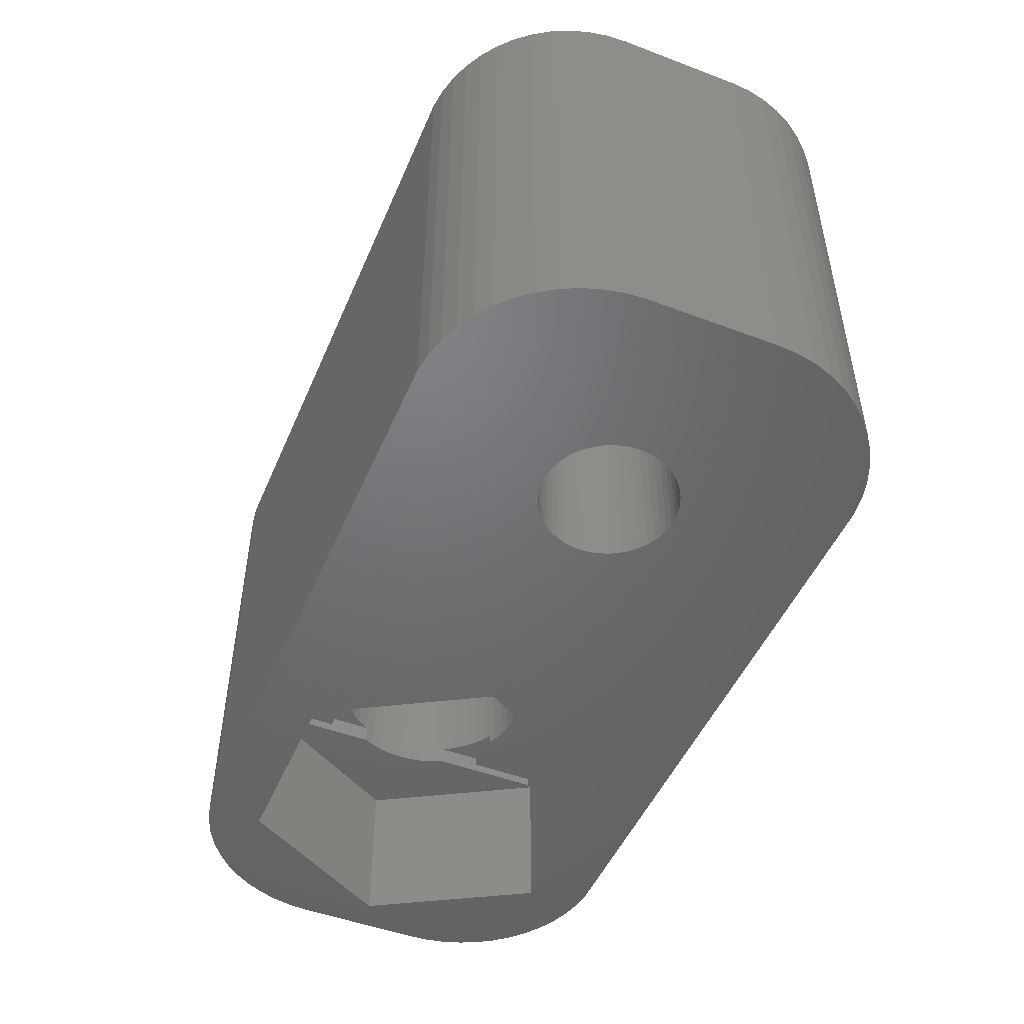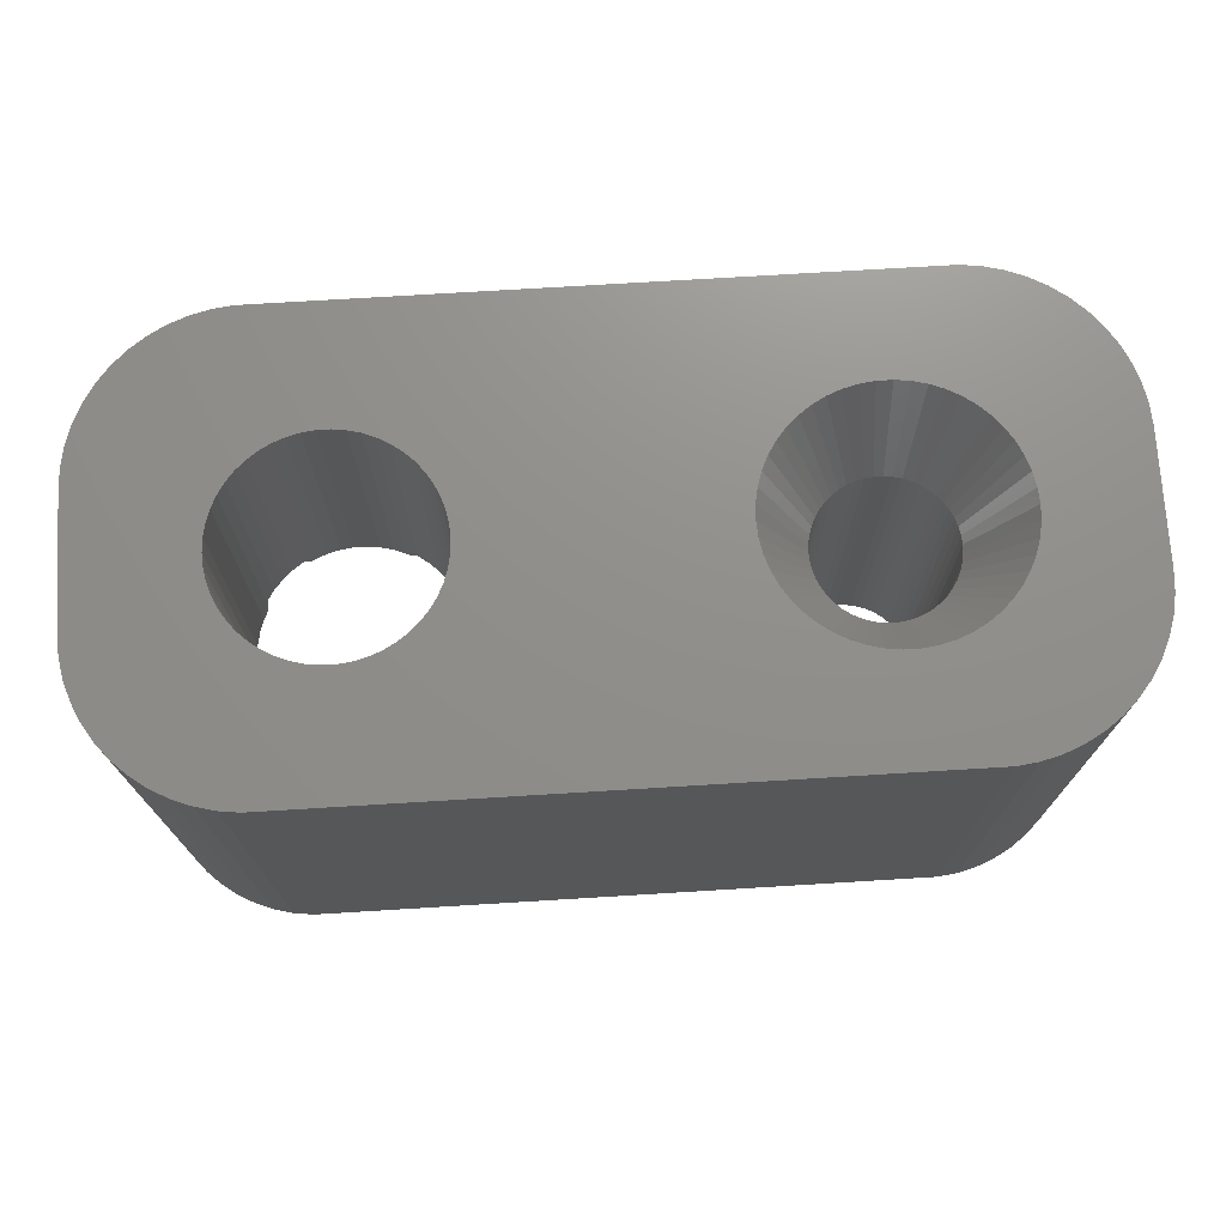
<metadata>
{"format":"stl","ext":"stl","renderer":"f3d","projection":"perspective","resolution":1024,"background":"white","views":[{"elev":-49.2,"azim":67.3,"up":"+Z"},{"elev":72.9,"azim":-3.5,"up":"+Z"}]}
</metadata>
<code>
# stl→obj: 398 verts, 800 faces
v 18.49 1.38 15
v 22 2 15
v 21.96 2.627 15
v 18.75 0 15
v 22 -2 15
v 18.29 1.807 15
v 21.84 3.243 15
v 18.72 -0.47 15
v 21.65 3.841 15
v 18.63 -0.9326 15
v 18.03 2.204 15
v 21.38 4.409 15
v 18.49 -1.38 15
v 21.05 4.939 15
v 21.96 -2.627 15
v 17.73 2.567 15
v 20.64 5.423 15
v 18.29 -1.807 15
v 20.19 5.853 15
v 21.84 -3.243 15
v 17.39 2.889 15
v 19.68 6.222 15
v 21.65 -3.841 15
v 19.13 6.524 15
v 18.03 -2.204 15
v 21.38 -4.409 15
v 18.72 0.47 15
v 18.63 0.9326 15
v 17.01 3.166 15
v 18.55 6.755 15
v 17.94 6.911 15
v 16.6 3.393 15
v 17.31 6.99 15
v 16.16 3.566 15
v 15.7 3.684 15
v 15.24 3.743 15
v 14.76 3.743 15
v 14.3 3.684 15
v 13.84 3.566 15
v 13.4 3.393 15
v 12.99 3.166 15
v -2.314 6.99 15
v 11.28 0.47 15
v 3.25 0 15
v 11.25 0 15
v 3.148 0.8082 15
v 11.37 0.9326 15
v 3.022 1.196 15
v 11.51 1.38 15
v 2.848 1.566 15
v 11.71 1.807 15
v 2.629 1.91 15
v 11.97 2.204 15
v 2.369 2.225 15
v 12.27 2.567 15
v 2.072 2.504 15
v 12.61 2.889 15
v 1.741 2.744 15
v 3.224 0.4073 15
v 1.384 2.941 15
v 1.004 3.091 15
v 0.609 3.192 15
v 0.2041 3.244 15
v -0.2041 3.244 15
v -0.609 3.192 15
v -1.004 3.091 15
v -1.384 2.941 15
v -2.937 6.911 15
v -1.741 2.744 15
v -3.545 6.755 15
v -4.129 6.524 15
v -2.072 2.504 15
v -4.679 6.222 15
v -5.187 5.853 15
v -2.369 2.225 15
v -5.645 5.423 15
v -6.045 4.939 15
v -2.629 1.91 15
v 21.05 -4.939 15
v 17.73 -2.567 15
v 20.64 -5.423 15
v 20.19 -5.853 15
v 17.39 -2.889 15
v 19.68 -6.222 15
v 19.13 -6.524 15
v 17.01 -3.166 15
v 18.55 -6.755 15
v 17.94 -6.911 15
v 16.6 -3.393 15
v 17.31 -6.99 15
v 16.16 -3.566 15
v 15.7 -3.684 15
v 15.24 -3.743 15
v 14.76 -3.743 15
v 14.3 -3.684 15
v 13.84 -3.566 15
v 13.4 -3.393 15
v 12.99 -3.166 15
v 1.741 -2.744 15
v 12.61 -2.889 15
v 11.28 -0.47 15
v 3.224 -0.4073 15
v 3.148 -0.8082 15
v 11.37 -0.9326 15
v 3.022 -1.196 15
v 11.51 -1.38 15
v 2.848 -1.566 15
v 11.71 -1.807 15
v 2.629 -1.91 15
v 11.97 -2.204 15
v 2.369 -2.225 15
v 12.27 -2.567 15
v 2.072 -2.504 15
v -2.314 -6.99 15
v 1.384 -2.941 15
v 1.004 -3.091 15
v 0.609 -3.192 15
v 0.2041 -3.244 15
v -0.2041 -3.244 15
v -0.609 -3.192 15
v -1.004 -3.091 15
v -1.384 -2.941 15
v -2.937 -6.911 15
v -1.741 -2.744 15
v -4.129 -6.524 15
v -2.072 -2.504 15
v -5.187 -5.853 15
v -2.369 -2.225 15
v -6.045 -4.939 15
v -2.629 -1.91 15
v -6.649 -3.841 15
v -2.848 -1.566 15
v -6.961 -2.627 15
v -3.022 -1.196 15
v -7 -2 15
v -3.148 -0.8082 15
v -3.224 -0.4073 15
v -3.25 0 15
v -3.545 -6.755 15
v -6.382 4.409 15
v -6.649 3.841 15
v -7 2 15
v -2.848 1.566 15
v -6.843 3.243 15
v -6.961 2.627 15
v -4.679 -6.222 15
v -3.022 1.196 15
v -5.645 -5.423 15
v -3.148 0.8082 15
v -3.224 0.4073 15
v -6.382 -4.409 15
v -6.843 -3.243 15
v 16.86 -1.024 0
v 22 -2 0
v 21.96 -2.627 0
v 17.12 0 0
v 22 2 0
v 21.84 -3.243 0
v 17.11 0.2663 0
v 16.72 -1.249 0
v 21.65 -3.841 0
v 17.06 0.5285 0
v 21.38 -4.409 0
v 16.98 0.7823 0
v 21.05 -4.939 0
v 16.86 1.024 0
v 16.55 -1.455 0
v 20.64 -5.423 0
v 21.96 2.627 0
v 20.19 -5.853 0
v 21.84 3.243 0
v 16.35 -1.637 0
v 19.68 -6.222 0
v 16.72 1.249 0
v 19.13 -6.524 0
v 21.65 3.841 0
v 16.14 -1.794 0
v 18.55 -6.755 0
v 21.38 4.409 0
v 17.94 -6.911 0
v 21.05 4.939 0
v 15.9 -1.923 0
v 17.31 -6.99 0
v 16.55 1.455 0
v 20.64 5.423 0
v 17.11 -0.2663 0
v 17.06 -0.5285 0
v 16.98 -0.7823 0
v 15.66 -2.021 0
v 15.4 -2.087 0
v 15.13 -2.121 0
v 14.87 -2.121 0
v 14.6 -2.087 0
v 14.34 -2.021 0
v 14.1 -1.923 0
v 13.86 -1.794 0
v 2.957 -5.122 0
v 13.65 -1.637 0
v 13.45 -1.455 0
v 12.89 -0.2663 0
v 5.914 0 0
v 12.88 0 0
v 12.94 -0.5285 0
v 13.02 -0.7823 0
v 13.14 -1.024 0
v 13.28 -1.249 0
v -2.314 -6.99 0
v -2.957 -5.122 0
v -2.937 -6.911 0
v -3.545 -6.755 0
v -4.129 -6.524 0
v -4.679 -6.222 0
v -5.187 -5.853 0
v -5.645 -5.423 0
v -6.045 -4.939 0
v -6.382 -4.409 0
v 20.19 5.853 0
v 16.35 1.637 0
v 19.68 6.222 0
v 19.13 6.524 0
v 16.14 1.794 0
v 18.55 6.755 0
v 17.94 6.911 0
v 15.9 1.923 0
v 17.31 6.99 0
v 15.66 2.021 0
v 15.4 2.087 0
v 15.13 2.121 0
v 14.87 2.121 0
v 14.6 2.087 0
v 14.34 2.021 0
v 14.1 1.923 0
v 13.86 1.794 0
v 2.957 5.122 0
v 13.65 1.637 0
v 13.45 1.455 0
v 13.28 1.249 0
v 12.89 0.2663 0
v 12.94 0.5285 0
v 13.02 0.7823 0
v 13.14 1.024 0
v -2.314 6.99 0
v -2.957 5.122 0
v -2.937 6.911 0
v -3.545 6.755 0
v -4.129 6.524 0
v -4.679 6.222 0
v -5.187 5.853 0
v -5.645 5.423 0
v -6.961 2.627 0
v -5.914 0 0
v -6.045 4.939 0
v -6.649 -3.841 0
v -6.843 -3.243 0
v -7 2 0
v -7 -2 0
v -6.961 -2.627 0
v -6.382 4.409 0
v -6.649 3.841 0
v -6.843 3.243 0
v 15.13 -2.121 12
v 17.12 0 12
v 17.11 0.2663 12
v 17.11 -0.2663 12
v 12.94 -0.5285 12
v 12.89 -0.2663 12
v 14.6 2.087 12
v 17.06 -0.5285 12
v 16.72 -1.249 12
v 16.55 -1.455 12
v 15.9 -1.923 12
v 16.35 -1.637 12
v 13.65 -1.637 12
v 13.28 1.249 12
v 16.98 -0.7823 12
v 15.66 -2.021 12
v 15.4 -2.087 12
v 16.86 1.024 12
v 16.72 1.249 12
v 15.9 1.923 12
v 13.02 0.7823 12
v 13.14 1.024 12
v 16.86 -1.024 12
v 16.14 -1.794 12
v 14.1 -1.923 12
v 14.6 -2.087 12
v 13.86 -1.794 12
v 13.28 -1.249 12
v 16.35 1.637 12
v 16.14 1.794 12
v 15.4 2.087 12
v 15.13 2.121 12
v 13.65 1.637 12
v 14.1 1.923 12
v 14.34 2.021 12
v 13.02 -0.7823 12
v 14.34 -2.021 12
v 13.45 -1.455 12
v 15.66 2.021 12
v 12.88 0 12
v 12.94 0.5285 12
v 13.45 1.455 12
v 13.86 1.794 12
v 13.14 -1.024 12
v 14.87 -2.121 12
v 17.06 0.5285 12
v 16.55 1.455 12
v 14.87 2.121 12
v 12.89 0.2663 12
v 16.98 0.7823 12
v -2.875 -2.875 5.3
v -2.875 -1.508 5.6
v -2.875 -2.875 5.6
v -2.875 -1.508 5
v -2.875 -5 5
v -2.875 -5 5.3
v -2.875 2.875 5.6
v -2.875 1.508 5.6
v -2.875 2.875 5.3
v -2.875 5 5
v -2.875 5 5.3
v -2.875 1.508 5
v 2.875 -5 5.3
v 1.503 -2.875 5.3
v 2.875 -2.875 5.3
v 1.384 -2.941 5.3
v 1.004 -3.091 5.3
v 0.609 -3.192 5.3
v 0.2041 -3.244 5.3
v -0.2041 -3.244 5.3
v -0.609 -3.192 5.3
v -1.004 -3.091 5.3
v -1.384 -2.941 5.3
v -1.503 -2.875 5.3
v 1.503 2.875 5.3
v 2.875 5 5.3
v 2.875 2.875 5.3
v 1.384 2.941 5.3
v 1.004 3.091 5.3
v 0.609 3.192 5.3
v 0.2041 3.244 5.3
v -0.2041 3.244 5.3
v -0.609 3.192 5.3
v -1.004 3.091 5.3
v -1.384 2.941 5.3
v -1.503 2.875 5.3
v 2.875 -1.508 5
v 2.875 -1.508 5.6
v 2.875 -5 5
v 2.875 -2.875 5.6
v 2.875 5 5
v 2.875 1.508 5
v 2.875 1.508 5.6
v 2.875 2.875 5.6
v -2.957 5.122 5
v -5.914 0 5
v -3.022 1.196 5
v -3.148 0.8082 5
v -3.224 0.4073 5
v -3.25 0 5
v 2.957 -5.122 5
v -2.957 -5.122 5
v -3.022 -1.196 5
v -3.148 -0.8082 5
v -3.224 -0.4073 5
v 5.914 0 5
v 3.224 -0.4073 5
v 3.25 0 5
v 3.148 -0.8082 5
v 3.022 -1.196 5
v 3.224 0.4073 5
v 3.148 0.8082 5
v 3.022 1.196 5
v 2.957 5.122 5
v 2.848 -1.566 5.6
v 2.629 -1.91 5.6
v 2.369 -2.225 5.6
v 2.072 -2.504 5.6
v 1.741 -2.744 5.6
v 1.503 -2.875 5.6
v -1.741 -2.744 5.6
v -1.503 -2.875 5.6
v -2.072 -2.504 5.6
v -2.369 -2.225 5.6
v -2.629 -1.91 5.6
v -2.848 -1.566 5.6
v 2.848 1.566 5.6
v 2.629 1.91 5.6
v 2.369 2.225 5.6
v 2.072 2.504 5.6
v 1.741 2.744 5.6
v 1.503 2.875 5.6
v -1.741 2.744 5.6
v -1.503 2.875 5.6
v -2.072 2.504 5.6
v -2.369 2.225 5.6
v -2.629 1.91 5.6
v -2.848 1.566 5.6
f 1 2 3
f 2 4 5
f 6 3 7
f 8 5 4
f 6 7 9
f 10 5 8
f 11 9 12
f 13 5 10
f 11 12 14
f 5 13 15
f 16 14 17
f 18 15 13
f 16 17 19
f 15 18 20
f 21 19 22
f 20 18 23
f 21 22 24
f 25 23 18
f 23 25 26
f 2 27 4
f 2 28 27
f 29 24 30
f 2 1 28
f 3 6 1
f 9 11 6
f 29 30 31
f 14 16 11
f 19 21 16
f 32 31 33
f 24 29 21
f 31 32 29
f 33 34 32
f 33 35 34
f 33 36 35
f 33 37 36
f 33 38 37
f 33 39 38
f 33 40 39
f 33 41 40
f 42 41 33
f 43 44 45
f 46 43 47
f 48 47 49
f 50 49 51
f 52 51 53
f 54 53 55
f 56 55 57
f 58 41 42
f 43 59 44
f 43 46 59
f 47 48 46
f 49 50 48
f 51 52 50
f 53 54 52
f 55 56 54
f 57 58 56
f 41 58 57
f 58 42 60
f 60 42 61
f 61 42 62
f 62 42 63
f 63 42 64
f 64 42 65
f 42 66 65
f 42 67 66
f 68 67 42
f 67 68 69
f 70 69 68
f 71 69 70
f 69 71 72
f 73 72 71
f 74 72 73
f 72 74 75
f 76 75 74
f 77 75 76
f 75 77 78
f 26 25 79
f 80 79 25
f 79 80 81
f 81 80 82
f 83 82 80
f 82 83 84
f 84 83 85
f 86 85 83
f 85 86 87
f 87 86 88
f 89 88 86
f 88 89 90
f 91 90 89
f 92 90 91
f 93 90 92
f 94 90 93
f 95 90 94
f 96 90 95
f 97 90 96
f 98 90 97
f 99 98 100
f 44 101 45
f 102 101 44
f 103 101 102
f 101 103 104
f 105 104 103
f 104 105 106
f 107 106 105
f 106 107 108
f 109 108 107
f 108 109 110
f 111 110 109
f 110 111 112
f 113 112 111
f 112 113 100
f 99 100 113
f 98 99 114
f 114 99 115
f 114 115 116
f 114 116 117
f 114 117 118
f 114 118 119
f 114 119 120
f 98 114 90
f 121 114 120
f 122 114 121
f 123 122 124
f 125 124 126
f 127 126 128
f 129 128 130
f 131 130 132
f 122 123 114
f 133 132 134
f 135 134 136
f 135 136 137
f 135 137 138
f 124 139 123
f 140 78 77
f 141 78 140
f 135 138 142
f 78 141 143
f 134 135 133
f 144 143 141
f 124 125 139
f 145 143 144
f 126 146 125
f 143 145 147
f 126 127 146
f 142 147 145
f 128 148 127
f 147 142 149
f 128 129 148
f 149 142 150
f 130 151 129
f 150 142 138
f 130 131 151
f 132 152 131
f 132 133 152
f 153 154 155
f 154 156 157
f 153 155 158
f 159 157 156
f 160 158 161
f 162 157 159
f 160 161 163
f 164 157 162
f 160 163 165
f 166 157 164
f 167 165 168
f 157 166 169
f 167 168 170
f 169 166 171
f 172 170 173
f 174 171 166
f 172 173 175
f 171 174 176
f 177 175 178
f 176 174 179
f 177 178 180
f 179 174 181
f 182 180 183
f 184 181 174
f 181 184 185
f 154 186 156
f 154 187 186
f 154 188 187
f 154 153 188
f 158 160 153
f 165 167 160
f 170 172 167
f 175 177 172
f 180 182 177
f 183 189 182
f 183 190 189
f 183 191 190
f 183 192 191
f 183 193 192
f 183 194 193
f 183 195 194
f 183 196 195
f 197 196 183
f 196 197 198
f 198 197 199
f 200 201 202
f 203 201 200
f 204 201 203
f 205 201 204
f 206 201 205
f 199 197 206
f 206 197 201
f 207 197 183
f 208 207 209
f 207 208 197
f 210 208 209
f 211 208 210
f 212 208 211
f 213 208 212
f 214 208 213
f 215 208 214
f 216 208 215
f 185 184 217
f 218 217 184
f 217 218 219
f 219 218 220
f 221 220 218
f 220 221 222
f 222 221 223
f 224 223 221
f 223 224 225
f 226 225 224
f 227 225 226
f 228 225 227
f 229 225 228
f 230 225 229
f 231 225 230
f 232 225 231
f 233 225 232
f 234 233 235
f 234 235 236
f 234 236 237
f 201 238 202
f 201 239 238
f 201 240 239
f 201 241 240
f 201 237 241
f 234 237 201
f 233 234 225
f 234 242 225
f 243 242 234
f 242 243 244
f 243 245 244
f 243 246 245
f 243 247 246
f 243 248 247
f 243 249 248
f 250 243 251
f 243 252 249
f 253 208 216
f 254 208 253
f 255 251 256
f 257 208 254
f 250 251 255
f 208 257 251
f 243 258 252
f 251 257 256
f 243 259 258
f 243 260 259
f 243 250 260
f 256 142 255
f 142 256 135
f 257 135 256
f 135 257 133
f 255 145 250
f 145 255 142
f 225 42 33
f 42 225 242
f 209 114 123
f 114 209 207
f 23 158 20
f 158 23 161
f 223 33 31
f 33 223 225
f 246 73 71
f 73 246 247
f 252 76 249
f 76 252 77
f 212 125 146
f 125 212 211
f 210 123 139
f 123 210 209
f 207 90 114
f 90 207 183
f 173 82 84
f 82 173 170
f 219 24 22
f 24 219 220
f 222 31 30
f 31 222 223
f 5 157 2
f 157 5 154
f 242 68 42
f 68 242 244
f 259 140 258
f 140 259 141
f 253 152 254
f 152 253 131
f 216 131 253
f 131 216 151
f 214 129 215
f 129 214 148
f 215 151 216
f 151 215 129
f 211 139 125
f 139 211 210
f 183 88 90
f 88 183 180
f 26 161 23
f 161 26 163
f 81 165 79
f 165 81 168
f 170 81 82
f 81 170 168
f 79 163 26
f 163 79 165
f 178 85 87
f 85 178 175
f 175 84 85
f 84 175 173
f 180 87 88
f 87 180 178
f 185 19 17
f 19 185 217
f 220 30 24
f 30 220 222
f 12 181 14
f 181 12 179
f 20 155 15
f 155 20 158
f 248 76 74
f 76 248 249
f 245 71 70
f 71 245 246
f 244 70 68
f 70 244 245
f 258 77 252
f 77 258 140
f 250 144 260
f 144 250 145
f 260 141 259
f 141 260 144
f 254 133 257
f 133 254 152
f 213 146 127
f 146 213 212
f 214 127 148
f 127 214 213
f 217 22 19
f 22 217 219
f 3 171 7
f 171 3 169
f 2 169 3
f 169 2 157
f 14 185 17
f 185 14 181
f 7 176 9
f 176 7 171
f 15 154 5
f 154 15 155
f 247 74 73
f 74 247 248
f 9 179 12
f 179 9 176
f 93 92 261
f 4 27 262
f 262 27 263
f 8 262 264
f 265 266 101
f 267 38 39
f 10 8 268
f 80 269 270
f 89 86 271
f 91 89 271
f 86 83 272
f 83 80 270
f 98 273 100
f 274 53 51
f 13 10 268
f 8 4 262
f 13 268 275
f 18 13 275
f 91 271 276
f 91 276 277
f 83 270 272
f 278 6 279
f 29 32 280
f 274 55 53
f 281 282 51
f 8 264 268
f 18 275 283
f 18 283 269
f 92 91 277
f 92 277 261
f 86 272 284
f 104 265 101
f 97 285 98
f 95 286 96
f 287 273 98
f 110 288 108
f 112 288 110
f 289 29 290
f 291 35 292
f 282 274 51
f 293 41 57
f 294 40 41
f 294 295 39
f 25 18 269
f 80 25 269
f 86 284 271
f 296 265 106
f 108 296 106
f 285 287 98
f 286 297 96
f 96 285 97
f 273 298 100
f 11 16 279
f 21 29 289
f 35 36 292
f 299 34 291
f 32 34 280
f 101 300 45
f 300 43 45
f 301 49 47
f 274 302 55
f 302 57 55
f 293 303 41
f 303 294 41
f 294 39 40
f 295 267 39
f 288 304 108
f 304 296 108
f 106 265 104
f 297 285 96
f 94 305 95
f 261 94 93
f 94 261 305
f 298 288 112
f 100 298 112
f 28 1 306
f 6 11 279
f 34 35 291
f 290 29 280
f 280 34 299
f 301 47 43
f 266 300 101
f 301 281 49
f 281 51 49
f 302 293 57
f 305 286 95
f 27 28 306
f 263 27 306
f 307 21 289
f 308 37 38
f 308 36 37
f 36 308 292
f 300 309 43
f 309 301 43
f 1 6 310
f 306 1 310
f 16 21 307
f 279 16 307
f 267 308 38
f 310 6 278
f 156 263 159
f 263 156 262
f 300 238 309
f 238 300 202
f 229 292 308
f 292 229 228
f 218 307 289
f 307 218 184
f 236 293 302
f 293 236 235
f 232 295 294
f 295 232 231
f 164 278 166
f 278 164 310
f 159 306 162
f 306 159 263
f 166 279 174
f 279 166 278
f 226 280 299
f 280 226 224
f 227 299 291
f 299 227 226
f 221 289 290
f 289 221 218
f 282 237 274
f 237 282 241
f 274 236 302
f 236 274 237
f 301 240 281
f 240 301 239
f 235 303 293
f 303 235 233
f 230 308 267
f 308 230 229
f 186 262 156
f 262 186 264
f 193 297 286
f 297 193 194
f 304 204 296
f 204 304 205
f 190 261 277
f 261 190 191
f 162 310 164
f 310 162 306
f 174 307 184
f 307 174 279
f 228 291 292
f 291 228 227
f 224 290 280
f 290 224 221
f 281 241 282
f 241 281 240
f 309 239 301
f 239 309 238
f 231 267 295
f 267 231 230
f 188 268 187
f 268 188 275
f 187 264 186
f 264 187 268
f 192 286 305
f 286 192 193
f 296 203 265
f 203 296 204
f 182 276 271
f 276 182 189
f 189 277 276
f 277 189 190
f 233 294 303
f 294 233 232
f 167 272 270
f 272 167 172
f 160 283 153
f 283 160 269
f 194 285 297
f 285 194 195
f 288 205 304
f 205 288 206
f 298 206 288
f 206 298 199
f 266 202 300
f 202 266 200
f 265 200 266
f 200 265 203
f 177 271 284
f 271 177 182
f 153 275 188
f 275 153 283
f 191 305 261
f 305 191 192
f 196 273 287
f 273 196 198
f 198 298 273
f 298 198 199
f 172 284 272
f 284 172 177
f 167 269 160
f 269 167 270
f 195 287 285
f 287 195 196
f 311 312 313
f 312 311 314
f 315 311 316
f 311 315 314
f 317 318 319
f 319 320 321
f 319 322 320
f 322 319 318
f 323 324 325
f 323 326 324
f 323 327 326
f 323 328 327
f 323 329 328
f 323 330 329
f 316 330 323
f 330 316 331
f 331 316 332
f 332 316 333
f 316 334 333
f 334 316 311
f 335 336 337
f 338 336 335
f 339 336 338
f 340 336 339
f 341 336 340
f 342 336 341
f 321 342 343
f 321 343 344
f 321 344 345
f 321 346 319
f 346 321 345
f 342 321 336
f 347 325 348
f 349 325 347
f 325 349 323
f 348 325 350
f 351 337 336
f 352 337 351
f 353 337 352
f 337 353 354
f 320 336 321
f 336 320 351
f 322 355 320
f 356 322 357
f 356 357 358
f 356 358 359
f 356 359 360
f 322 356 355
f 361 315 349
f 362 315 361
f 362 314 315
f 356 314 362
f 314 356 363
f 363 356 364
f 364 356 365
f 365 356 360
f 366 367 368
f 366 369 367
f 366 370 369
f 347 366 361
f 347 361 349
f 366 347 370
f 371 366 368
f 372 366 371
f 373 366 372
f 352 366 373
f 366 352 374
f 351 374 352
f 320 374 351
f 374 320 355
f 349 316 323
f 316 349 315
f 350 375 348
f 350 376 375
f 350 377 376
f 350 378 377
f 350 379 378
f 379 350 380
f 313 381 382
f 313 383 381
f 313 384 383
f 313 385 384
f 313 386 385
f 386 313 312
f 387 354 353
f 388 354 387
f 389 354 388
f 390 354 389
f 391 354 390
f 354 391 392
f 393 317 394
f 395 317 393
f 396 317 395
f 397 317 396
f 398 317 397
f 317 398 318
f 335 354 392
f 354 335 337
f 319 394 317
f 394 319 346
f 325 380 350
f 380 325 324
f 334 313 382
f 313 334 311
f 368 59 371
f 59 368 44
f 138 359 150
f 359 138 360
f 342 63 64
f 63 342 341
f 329 119 118
f 119 329 330
f 390 54 56
f 54 390 389
f 396 72 75
f 72 396 395
f 345 66 67
f 66 345 344
f 353 50 387
f 48 353 373
f 353 48 50
f 352 373 353
f 387 52 388
f 52 387 50
f 339 60 61
f 60 339 338
f 340 61 62
f 61 340 339
f 391 56 58
f 56 391 390
f 143 397 78
f 397 143 398
f 78 396 75
f 396 78 397
f 149 357 147
f 357 149 358
f 394 69 393
f 69 394 67
f 345 394 346
f 394 345 67
f 343 64 65
f 64 343 342
f 328 118 117
f 118 328 329
f 372 48 373
f 48 372 46
f 371 46 372
f 46 371 59
f 388 54 389
f 54 388 52
f 341 62 63
f 62 341 340
f 60 392 58
f 338 392 60
f 392 338 335
f 58 392 391
f 143 318 398
f 147 318 143
f 357 318 147
f 318 357 322
f 150 358 149
f 358 150 359
f 370 103 369
f 103 370 105
f 369 102 367
f 102 369 103
f 378 99 113
f 99 378 379
f 380 99 379
f 99 380 115
f 326 380 324
f 380 326 115
f 395 69 72
f 69 395 393
f 344 65 66
f 65 344 343
f 376 107 375
f 107 376 109
f 367 44 368
f 44 367 102
f 128 385 130
f 385 128 384
f 134 364 136
f 364 134 363
f 137 360 138
f 360 137 365
f 377 113 111
f 113 377 378
f 348 370 347
f 370 348 105
f 107 348 375
f 348 107 105
f 330 120 119
f 120 330 331
f 122 382 124
f 333 382 122
f 382 333 334
f 124 382 381
f 331 121 120
f 121 331 332
f 383 128 126
f 128 383 384
f 130 386 132
f 386 130 385
f 134 312 363
f 132 312 134
f 312 132 386
f 363 312 314
f 136 365 137
f 365 136 364
f 377 109 376
f 109 377 111
f 327 117 116
f 117 327 328
f 381 126 124
f 126 381 383
f 326 116 115
f 116 326 327
f 332 122 121
f 122 332 333
f 356 243 355
f 243 356 251
f 243 374 355
f 374 243 234
f 197 366 201
f 366 197 361
f 201 374 234
f 374 201 366
f 197 362 361
f 362 197 208
f 362 251 356
f 251 362 208

</code>
